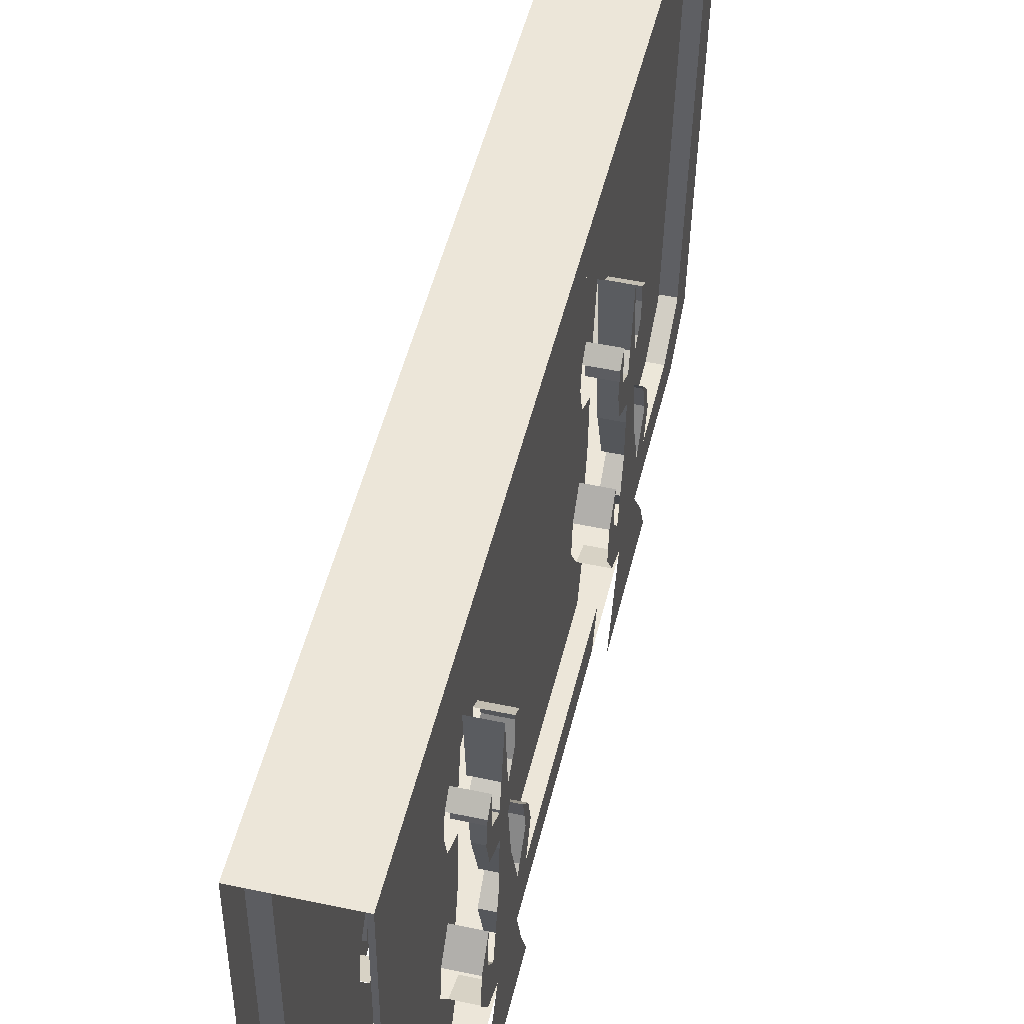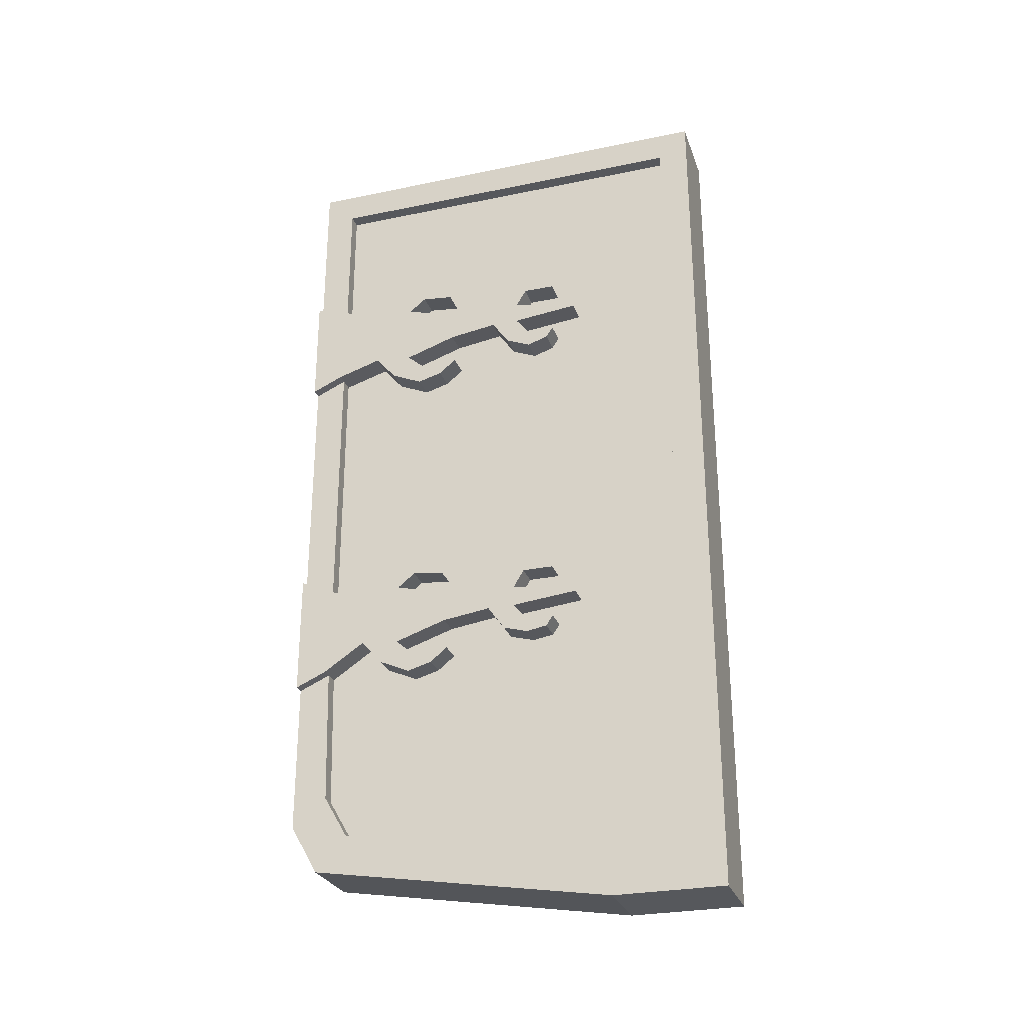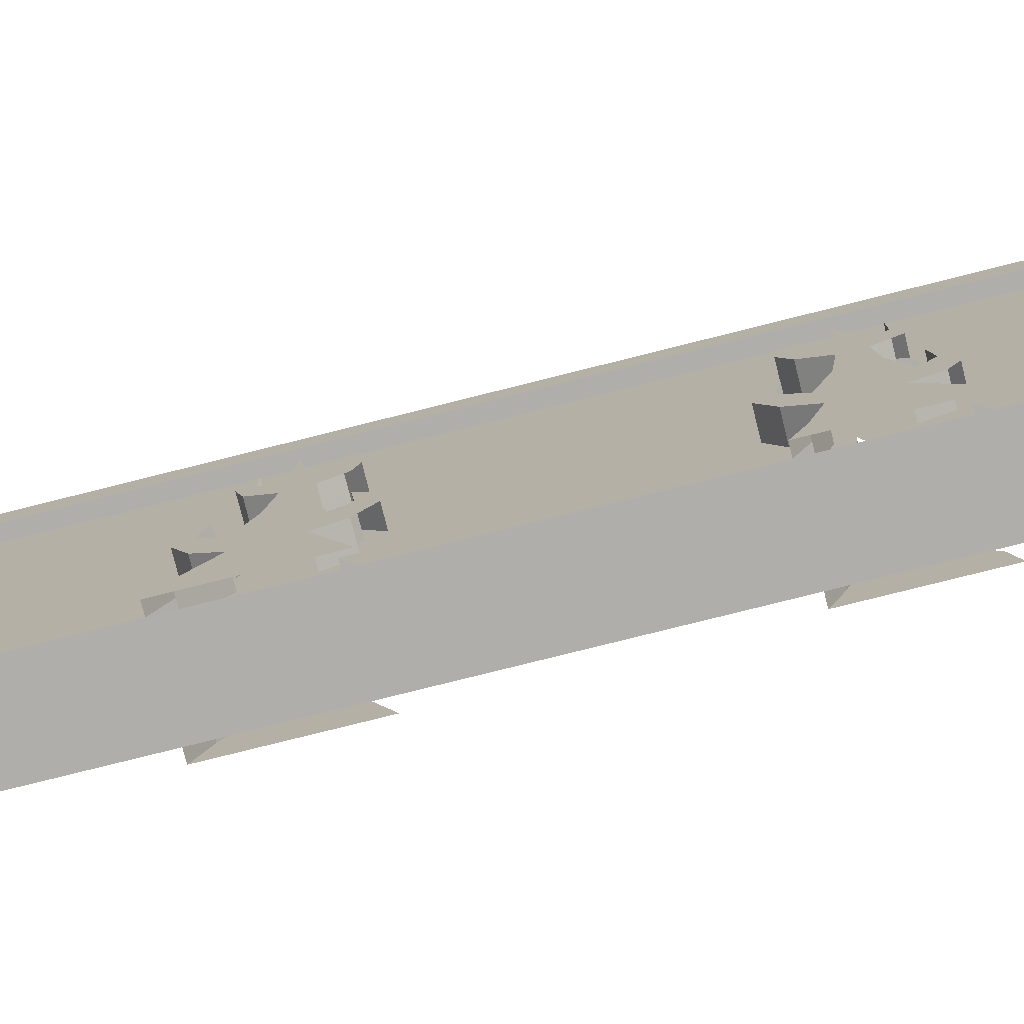
<metadata>
{"format":"obj","ext":"obj","renderer":"f3d","projection":"perspective","resolution":1024,"background":"white","views":[{"elev":49.3,"azim":-166.7,"up":"+Z"},{"elev":-27.7,"azim":-72.5,"up":"+Y"},{"elev":-77.8,"azim":104.1,"up":"+Z"}]}
</metadata>
<code>
v -0.3125 -1.781 -0.5
v -0.3125 -1.891 -0.4375
v -0.4844 -1.891 -0.4375
v -0.4844 -1.781 -0.5
v -0.3125 0 -0.5
v -0.4844 0 -0.5
v -0.3125 -2 0.25
v -0.4844 -2 0.25
v -0.4844 -1.812 -0.3672
v -0.4844 -1.719 -0.4219
v -0.4844 -1.414 -0.4297
v -0.4844 -1.445 -0.5
v -0.5078 -1.414 -0.4297
v -0.5078 -1.445 -0.5
v -0.5078 -1.172 -0.5
v -0.5078 -1.203 -0.4297
v -0.5078 -1.352 -0.3359
v -0.5078 -1.242 -0.3359
v -0.5078 -1.359 -0.25
v -0.5078 -1.219 -0.25
v -0.5078 -1.188 -0.2109
v -0.5078 -1.148 -0.25
v -0.5078 -1.188 -0.3125
v -0.4531 -1.188 -0.3125
v -0.4531 -1.242 -0.3359
v -0.4531 -0.6172 -0.2812
v -0.4531 -0.5625 -0.3281
v -0.4531 -0.5938 -0.4297
v -0.4531 -1.203 -0.4297
v -0.4844 -1.203 -0.4297
v -0.4844 -0.5938 -0.4297
v -0.4844 -1.172 -0.5
v -0.4844 -0.625 -0.5
v -0.5078 -0.5938 -0.4297
v -0.5078 -0.625 -0.5
v -0.5078 -0.375 -0.5
v -0.5078 -0.3906 -0.4297
v -0.5078 -0.5625 -0.3281
v -0.5078 -0.4531 -0.3281
v -0.5078 -0.5703 -0.2422
v -0.5078 -0.4297 -0.2422
v -0.5078 -0.3984 -0.2031
v -0.5078 -0.3594 -0.2422
v -0.5078 -0.3984 -0.3047
v -0.4531 -0.3984 -0.3047
v -0.4531 -0.4531 -0.3281
v -0.4531 -0.3906 -0.4297
v -0.4531 -0.3594 -0.2422
v -0.4531 -0.07031 -0.4297
v -0.4844 -0.3906 -0.4297
v -0.4844 -0.07031 -0.4297
v -0.4844 -0.375 -0.5
v -0.4844 -0.07031 0.4297
v -0.4844 0 0.5
v -0.4844 -1.914 0.4219
v -0.4844 -2 0.5
v -0.3125 -2 0.5
v -0.3125 0 0.5
v -0.3125 -0.07031 0.4297
v -0.3125 -0.07031 -0.4297
v -0.3125 -0.3906 -0.4297
v -0.3125 -0.375 -0.5
v -0.4844 -1.906 0.2266
v -0.3125 -0.5938 -0.4297
v -0.3438 -0.5938 -0.4297
v -0.3438 -1.203 -0.4297
v -0.3125 -1.203 -0.4297
v -0.3125 -0.625 -0.5
v -0.2891 -0.625 -0.5
v -0.2891 -0.5938 -0.4297
v -0.2891 -0.3906 -0.4297
v -0.2891 -0.5625 -0.3281
v -0.3438 -0.5625 -0.3281
v -0.3438 -1.242 -0.3359
v -0.3438 -1.188 -0.3125
v -0.2891 -1.188 -0.3125
v -0.2891 -1.242 -0.3359
v -0.2891 -1.148 -0.25
v -0.2891 -1.188 -0.2109
v -0.2891 -1.219 -0.25
v -0.2891 -1.359 -0.25
v -0.2891 -1.352 -0.3359
v -0.2891 -1.203 -0.4297
v -0.2891 -1.414 -0.4297
v -0.2891 -1.445 -0.5
v -0.2891 -1.172 -0.5
v -0.3438 -1.414 -0.4297
v -0.3438 -1.719 -0.4219
v -0.3125 -1.719 -0.4219
v -0.3125 -1.414 -0.4297
v -0.3125 -1.445 -0.5
v -0.3438 -1.812 -0.3672
v -0.3125 -1.812 -0.3672
v -0.3125 -1.914 0.4219
v -0.3438 -1.914 0.4219
v -0.3438 -0.07031 0.4297
v -0.3125 -1.906 0.2266
v -0.3438 -0.07031 -0.4297
v -0.3438 -0.3906 -0.4297
v -0.3125 -1.172 -0.5
v -0.3438 -0.3672 -0.1797
v -0.3438 -0.3594 -0.2422
v -0.3438 -0.3984 -0.3047
v -0.3438 -0.4531 -0.3281
v -0.2891 -0.3984 -0.3047
v -0.2891 -0.4531 -0.3281
v -0.2891 -0.3594 -0.2422
v -0.2891 -0.3984 -0.2031
v -0.2891 -0.4297 -0.2422
v -0.2891 -0.5703 -0.2422
v -0.3438 -0.4141 0.01562
v -0.3438 -0.4062 -0.1328
v -0.2891 -0.4062 -0.1328
v -0.2891 -0.3672 -0.1797
v -0.3438 -0.3984 -0.2031
v -0.3438 -0.4297 -0.2422
v -0.3438 -0.4062 0.1172
v -0.3438 -0.3984 0.07031
v -0.3438 -0.3984 -0.2109
v -0.3438 -0.4609 -0.125
v -0.3438 -0.4688 -0.01562
v -0.3438 -0.4688 0.04688
v -0.3438 -0.4297 0.07031
v -0.3438 -0.4297 0.1406
v -0.3438 -0.5 0.1953
v -0.3438 -1.289 0.1875
v -0.3438 -0.5547 0.1406
v -0.3438 -0.5547 0.07812
v -0.3438 -0.5156 0.04688
v -0.2891 -0.5156 0.04688
v -0.2891 -0.5 0.1953
v -0.2891 -0.4688 -0.01562
v -0.2891 -0.4688 0.04688
v -0.2891 -0.4297 0.07031
v -0.3438 -0.6016 -0.1172
v -0.3438 -0.5312 -0.125
v -0.3438 -0.5156 -0.01562
v -0.3438 -0.5703 0.02344
v -0.3438 -0.6328 -0.1562
v -0.2891 -0.6328 -0.1562
v -0.2891 -0.6016 -0.1172
v -0.2891 -0.6172 -0.1875
v -0.2891 -0.6484 -0.2109
v -0.2891 -0.6172 -0.2812
v -0.3438 -0.6172 -0.2812
v -0.3438 -1.148 -0.25
v -0.3438 -0.6484 -0.2109
v -0.3438 -1.156 -0.1875
v -0.3438 -1.188 0.0625
v -0.3438 -1.203 0.007812
v -0.3438 -1.195 -0.1406
v -0.2891 -1.195 -0.1406
v -0.2891 -1.156 -0.1875
v -0.3438 -1.188 -0.2109
v -0.3438 -1.219 -0.25
v -0.3438 -1.25 -0.1328
v -0.3438 -1.258 -0.02344
v -0.3438 -0.6172 -0.1875
v -0.3438 -0.5703 -0.2422
v -0.3438 -0.5938 0.07812
v -0.3438 -1.195 0.1094
v -0.3438 -0.5781 0.125
v -0.3438 -1.219 0.1328
v -0.2891 -1.219 0.1328
v -0.2891 -1.195 0.1094
v -0.2891 -1.188 0.0625
v -0.2891 -1.219 0.0625
v -0.2891 -1.258 -0.02344
v -0.2891 -1.203 0.007812
v -0.2891 -0.5703 0.02344
v -0.2891 -0.5938 0.07812
v -0.2891 -0.5781 0.125
v -0.3438 -1.258 0.03906
v -0.3438 -1.219 0.0625
v -0.3438 -1.906 0.2266
v -0.3438 -1.375 0.07031
v -0.3438 -1.367 0.1172
v -0.3438 -1.344 0.1328
v -0.3438 -1.344 0.07031
v -0.3438 -1.305 0.03906
v -0.2891 -1.305 0.03906
v -0.2891 -1.289 0.1875
v -0.2891 -1.258 0.03906
v -0.3438 -1.422 -0.1641
v -0.3438 -1.438 -0.2188
v -0.2891 -1.438 -0.2188
v -0.2891 -1.422 -0.1641
v -0.3438 -1.391 -0.125
v -0.3438 -1.359 0.01562
v -0.2891 -1.359 0.01562
v -0.2891 -1.375 0.07031
v -0.2891 -1.367 0.1172
v -0.2891 -1.344 0.1328
v -0.2891 -1.344 0.07031
v -0.2891 -1.305 -0.02344
v -0.2891 -1.25 -0.1328
v -0.2891 -1.32 -0.1328
v -0.3438 -1.32 -0.1328
v -0.3438 -1.359 -0.25
v -0.3438 -1.406 -0.1953
v -0.3438 -1.406 -0.2891
v -0.2891 -1.406 -0.2891
v -0.2891 -1.406 -0.1953
v -0.2891 -1.391 -0.125
v -0.3438 -1.352 -0.3359
v -0.3438 -1.305 -0.02344
v -0.2891 -0.4297 0.1406
v -0.2891 -0.4062 0.1172
v -0.2891 -0.3984 0.07031
v -0.2891 -0.4141 0.01562
v -0.2891 -0.5312 -0.125
v -0.2891 -0.5156 -0.01562
v -0.2891 -0.5547 0.1406
v -0.2891 -0.5547 0.07812
v -0.2891 -0.4609 -0.125
v -0.2891 -0.375 -0.5
v -0.4531 -1.719 -0.4219
v -0.4531 -1.414 -0.4297
v -0.4531 -1.438 -0.2188
v -0.4531 -1.406 -0.2891
v -0.4531 -1.352 -0.3359
v -0.4531 -1.812 -0.3672
v -0.4531 -1.422 -0.1641
v -0.5078 -1.422 -0.1641
v -0.5078 -1.438 -0.2188
v -0.5078 -1.406 -0.2891
v -0.5078 -1.406 -0.1953
v -0.5078 -1.391 -0.125
v -0.4531 -1.391 -0.125
v -0.4531 -1.375 0.07031
v -0.4531 -1.359 0.01562
v -0.4531 -1.305 -0.02344
v -0.4531 -1.32 -0.1328
v -0.4531 -1.406 -0.1953
v -0.4531 -1.359 -0.25
v -0.5078 -1.32 -0.1328
v -0.5078 -1.25 -0.1328
v -0.5078 -1.305 -0.02344
v -0.5078 -1.258 -0.02344
v -0.5078 -1.305 0.03906
v -0.5078 -1.289 0.1875
v -0.5078 -1.258 0.03906
v -0.5078 -1.219 0.0625
v -0.5078 -1.188 0.0625
v -0.5078 -1.203 0.007812
v -0.4531 -0.07031 0.4297
v -0.4531 -1.914 0.4219
v -0.4531 -0.3672 -0.1797
v -0.4531 -0.4141 0.01562
v -0.4531 -0.3984 0.07031
v -0.4531 -0.4062 0.1172
v -0.4531 -0.4297 0.1406
v -0.4531 -0.5 0.1953
v -0.4531 -1.289 0.1875
v -0.4531 -1.344 0.1328
v -0.4531 -1.367 0.1172
v -0.4531 -1.906 0.2266
v -0.4531 -0.4609 -0.125
v -0.4531 -0.4062 -0.1328
v -0.4531 -0.3984 -0.2109
v -0.4531 -0.4297 -0.2422
v -0.4531 -0.4688 -0.01562
v -0.5078 -0.3672 -0.1797
v -0.5078 -0.4062 -0.1328
v -0.4531 -0.3984 -0.2031
v -0.4531 -0.4297 0.07031
v -0.4531 -0.4688 0.04688
v -0.5078 -0.4297 0.07031
v -0.5078 -0.4688 0.04688
v -0.5078 -0.4688 -0.01562
v -0.5078 -0.5 0.1953
v -0.5078 -0.5156 0.04688
v -0.4531 -0.5156 0.04688
v -0.4531 -0.5547 0.1406
v -0.4531 -1.219 0.1328
v -0.4531 -1.219 0.0625
v -0.4531 -1.258 0.03906
v -0.4531 -0.5547 0.07812
v -0.4531 -0.5703 0.02344
v -0.4531 -0.5156 -0.01562
v -0.4531 -0.5312 -0.125
v -0.4531 -0.6016 -0.1172
v -0.4531 -0.5938 0.07812
v -0.5078 -0.5938 0.07812
v -0.5078 -0.5703 0.02344
v -0.5078 -0.5156 -0.01562
v -0.5078 -0.5312 -0.125
v -0.4531 -0.5703 -0.2422
v -0.4531 -0.6172 -0.1875
v -0.4531 -0.6328 -0.1562
v -0.4531 -1.156 -0.1875
v -0.4531 -1.188 0.0625
v -0.4531 -0.5781 0.125
v -0.5078 -0.5781 0.125
v -0.5078 -0.5547 0.07812
v -0.5078 -0.4609 -0.125
v -0.5078 -0.6016 -0.1172
v -0.5078 -0.6328 -0.1562
v -0.4531 -0.6484 -0.2109
v -0.4531 -1.148 -0.25
v -0.5078 -0.6484 -0.2109
v -0.5078 -0.6172 -0.2812
v -0.4531 -1.195 -0.1406
v -0.4531 -1.203 0.007812
v -0.4531 -1.258 -0.02344
v -0.4531 -1.25 -0.1328
v -0.4531 -1.188 -0.2109
v -0.4531 -1.219 -0.25
v -0.4531 -1.305 0.03906
v -0.4531 -1.344 0.07031
v -0.4531 -1.195 0.1094
v -0.5078 -1.359 0.01562
v -0.5078 -1.375 0.07031
v -0.5078 -1.344 0.07031
v -0.5078 -1.367 0.1172
v -0.5078 -1.344 0.1328
v -0.5078 -1.219 0.1328
v -0.5078 -1.195 0.1094
v -0.5078 -1.195 -0.1406
v -0.5078 -1.156 -0.1875
v -0.5078 -0.6172 -0.1875
v -0.5078 -0.5547 0.1406
v -0.5078 -0.4297 0.1406
v -0.5078 -0.3984 0.07031
v -0.5078 -0.4141 0.01562
v -0.5078 -0.4062 0.1172
v -0.5 0 0.5312
v -0.5 0 0.5312
v -0.5 0 0.5312
v -0.5 0 0.5312
v -0.5 0 0.5312
v -0.5 0 0.5312
v -0.5 0 0.5312
v -0.5 0 0.5312
v -0.5 0 0.5312
v -0.5 0 0.5312
v -0.5 0 0.5312
v -0.5 0 0.5312
v -0.5 0 0.5312
v -0.5 0 0.5312
v -0.5 0 0.5312
v -0.5 0 0.5312
v -0.5 0 0.5312
v -0.5 0 0.5312
v -0.5 0 0.5312
v -0.5 0 0.5312
v -0.5 0 0.5312
v -0.5 0 0.5312
v -0.5 0 0.5312
v -0.5 0 0.5312
v -0.5 0 0.5312
v -0.5 0 0.5312
v -0.5 0 0.5312
v -0.5 0 0.5312
v -0.5 0 0.5312
v -0.5 0 0.5312
v -0.5 0 0.5312
v -0.5 0 0.5312
f 1 2 3
f 1 3 4
f 1 4 5
f 5 4 6
f 2 7 8
f 2 8 3
f 54 56 57
f 54 57 58
f 3 8 9
f 3 9 10
f 3 10 4
f 4 10 11
f 4 11 12
f 30 31 32
f 32 31 33
f 50 51 52
f 52 51 6
f 6 51 53
f 6 53 54
f 54 53 55
f 54 55 56
f 58 57 59
f 58 59 60
f 58 60 5
f 5 60 61
f 5 61 62
f 8 56 63
f 8 63 9
f 64 67 68
f 90 89 91
f 89 93 1
f 89 1 91
f 94 59 57
f 94 57 7
f 94 7 97
f 97 7 2
f 97 2 93
f 93 2 1
f 68 67 100
f 56 55 63
f 12 11 13
f 12 13 14
f 18 23 24
f 18 24 25
f 33 31 34
f 33 34 35
f 39 44 45
f 39 45 46
f 64 68 69
f 64 69 70
f 70 72 73
f 70 73 65
f 74 75 76
f 74 76 77
f 90 91 85
f 90 85 84
f 104 103 105
f 104 105 106
f 101 112 113
f 101 113 114
f 108 113 112
f 108 112 115
f 108 115 109
f 109 115 116
f 125 129 130
f 125 130 131
f 133 134 123
f 133 123 122
f 135 139 140
f 135 140 141
f 72 144 145
f 72 145 73
f 148 151 152
f 148 152 153
f 79 152 151
f 79 151 154
f 79 154 80
f 80 154 155
f 161 163 164
f 161 164 165
f 160 138 170
f 160 170 171
f 160 171 162
f 162 171 172
f 162 172 127
f 163 174 167
f 163 167 164
f 126 180 181
f 126 181 182
f 183 167 174
f 183 174 173
f 184 185 186
f 184 186 187
f 184 187 188
f 176 189 190
f 176 190 191
f 176 191 177
f 177 191 192
f 177 192 178
f 178 192 193
f 81 197 198
f 81 198 199
f 185 201 202
f 185 202 186
f 187 204 188
f 201 205 82
f 201 82 202
f 117 124 207
f 117 207 208
f 84 82 205
f 84 205 87
f 197 195 206
f 197 206 198
f 195 190 189
f 195 189 206
f 144 143 147
f 144 147 145
f 143 140 139
f 143 139 147
f 110 211 136
f 110 136 159
f 211 212 137
f 211 137 136
f 212 170 138
f 212 138 137
f 172 213 127
f 134 207 124
f 134 124 123
f 218 221 17
f 218 17 13
f 219 223 224
f 219 224 225
f 219 225 220
f 220 225 226
f 220 226 221
f 221 226 17
f 228 224 223
f 228 223 229
f 235 233 236
f 235 236 19
f 259 248 263
f 259 263 264
f 259 264 265
f 265 264 42
f 265 42 261
f 261 42 41
f 267 266 268
f 267 268 269
f 271 272 273
f 271 273 253
f 277 276 243
f 277 243 242
f 279 283 284
f 279 284 285
f 279 285 280
f 280 285 286
f 280 286 281
f 281 286 287
f 281 287 288
f 283 293 294
f 283 294 284
f 287 40 288
f 290 282 297
f 290 297 298
f 290 298 299
f 26 299 301
f 26 301 302
f 26 302 27
f 27 302 38
f 27 38 28
f 28 38 34
f 308 307 21
f 308 21 20
f 233 232 238
f 233 238 236
f 232 231 312
f 232 312 238
f 316 315 256
f 316 256 255
f 231 230 313
f 231 313 312
f 230 256 315
f 230 315 313
f 309 254 241
f 309 241 240
f 276 275 317
f 276 317 243
f 318 317 275
f 318 275 311
f 307 303 319
f 307 319 21
f 320 319 303
f 320 303 291
f 299 298 301
f 293 274 322
f 293 322 294
f 266 252 323
f 266 323 268
f 252 251 326
f 252 326 323
f 14 13 15
f 15 13 16
f 16 13 17
f 16 17 18
f 18 17 19
f 18 19 20
f 18 20 21
f 18 21 22
f 18 22 23
f 35 34 36
f 36 34 37
f 37 34 38
f 37 38 39
f 39 38 40
f 39 40 41
f 39 41 42
f 39 42 43
f 39 43 44
f 70 69 71
f 70 71 72
f 77 76 78
f 77 78 79
f 77 79 80
f 77 80 81
f 77 81 82
f 77 82 83
f 83 82 84
f 83 84 85
f 83 85 86
f 106 105 107
f 106 107 108
f 106 108 109
f 106 109 110
f 106 110 72
f 106 72 71
f 114 113 107
f 107 113 108
f 131 130 132
f 131 132 133
f 133 132 134
f 141 140 142
f 142 140 143
f 142 143 110
f 110 143 144
f 110 144 72
f 153 152 78
f 78 152 79
f 165 164 166
f 166 164 167
f 166 167 168
f 166 168 169
f 182 181 168
f 182 168 183
f 183 168 167
f 193 192 194
f 194 192 191
f 194 191 181
f 181 191 190
f 181 190 195
f 181 195 168
f 168 195 196
f 196 195 197
f 196 197 80
f 80 197 81
f 186 202 81
f 186 81 203
f 186 203 187
f 187 203 204
f 202 82 81
f 208 207 209
f 209 207 134
f 209 134 132
f 209 132 210
f 213 172 214
f 214 172 171
f 214 171 130
f 130 171 170
f 130 170 212
f 130 212 132
f 132 212 215
f 215 212 211
f 215 211 109
f 109 211 110
f 71 69 216
f 17 226 19
f 19 226 225
f 19 225 227
f 227 225 224
f 227 224 228
f 19 236 20
f 20 236 237
f 237 236 238
f 237 238 239
f 239 238 240
f 239 240 241
f 239 241 242
f 239 242 243
f 239 243 244
f 239 244 245
f 269 268 270
f 269 270 271
f 271 270 272
f 284 294 295
f 284 295 272
f 284 272 285
f 285 272 286
f 286 272 270
f 286 270 296
f 286 296 287
f 287 296 41
f 287 41 40
f 238 312 240
f 240 312 313
f 240 313 314
f 314 313 315
f 314 315 316
f 243 317 244
f 244 317 318
f 21 319 22
f 22 319 320
f 301 298 321
f 301 321 40
f 301 40 302
f 302 40 38
f 294 322 295
f 268 323 324
f 268 324 270
f 270 324 325
f 323 326 324
f 298 297 321
f 264 263 43
f 264 43 42
f 25 24 26
f 25 26 27
f 25 27 28
f 25 28 29
f 46 45 47
f 47 45 48
f 47 48 49
f 65 73 66
f 66 73 74
f 74 73 75
f 98 96 101
f 98 101 102
f 98 102 99
f 99 102 103
f 99 103 104
f 96 111 101
f 101 111 112
f 96 117 118
f 96 118 111
f 116 119 112
f 116 112 120
f 120 112 111
f 120 111 121
f 122 123 124
f 122 124 125
f 125 124 96
f 125 96 95
f 125 95 126
f 125 126 127
f 125 127 128
f 125 128 129
f 135 136 137
f 135 137 138
f 135 138 139
f 73 145 75
f 75 145 146
f 146 145 147
f 146 147 148
f 148 147 139
f 148 139 149
f 148 149 150
f 148 150 151
f 155 154 151
f 155 151 156
f 156 151 150
f 156 150 157
f 158 159 136
f 158 136 135
f 149 139 160
f 149 160 161
f 161 160 162
f 161 162 163
f 139 138 160
f 162 127 163
f 163 127 126
f 163 126 173
f 163 173 174
f 95 175 176
f 95 176 177
f 95 177 178
f 95 178 126
f 126 178 179
f 126 179 180
f 184 176 175
f 184 175 92
f 184 92 185
f 184 188 189
f 184 189 176
f 199 198 188
f 199 188 200
f 88 87 185
f 88 185 92
f 87 201 185
f 87 205 201
f 198 206 189
f 198 189 188
f 96 124 117
f 218 217 219
f 218 219 220
f 218 220 221
f 217 222 223
f 217 223 219
f 229 223 230
f 229 230 231
f 229 231 232
f 229 232 233
f 229 233 234
f 234 233 235
f 48 248 246
f 48 246 49
f 248 249 246
f 246 249 250
f 246 250 251
f 246 251 252
f 246 252 253
f 246 253 254
f 246 254 247
f 247 254 255
f 247 255 256
f 247 256 257
f 257 256 230
f 257 230 222
f 222 230 223
f 258 259 260
f 258 260 261
f 262 249 259
f 262 259 258
f 248 259 249
f 253 252 266
f 253 266 267
f 253 273 274
f 253 274 275
f 253 275 254
f 254 275 276
f 254 276 277
f 274 273 278
f 279 280 281
f 279 281 282
f 279 282 283
f 281 288 282
f 282 288 289
f 283 290 291
f 283 291 292
f 283 292 293
f 283 282 290
f 290 299 300
f 290 300 291
f 24 300 299
f 24 299 26
f 291 303 304
f 291 304 292
f 305 304 303
f 305 303 306
f 306 303 307
f 306 307 308
f 255 254 309
f 255 309 310
f 311 275 274
f 311 274 293
f 311 293 292
f 29 28 30
f 30 28 31
f 47 49 50
f 50 49 51
f 7 57 56
f 7 56 8
f 64 65 66
f 64 66 67
f 87 88 89
f 87 89 90
f 88 92 93
f 88 93 89
f 94 95 96
f 94 96 59
f 59 96 98
f 59 98 60
f 60 98 99
f 60 99 61
f 11 10 217
f 11 217 218
f 10 9 222
f 10 222 217
f 53 246 247
f 53 247 55
f 51 49 246
f 51 246 53

</code>
